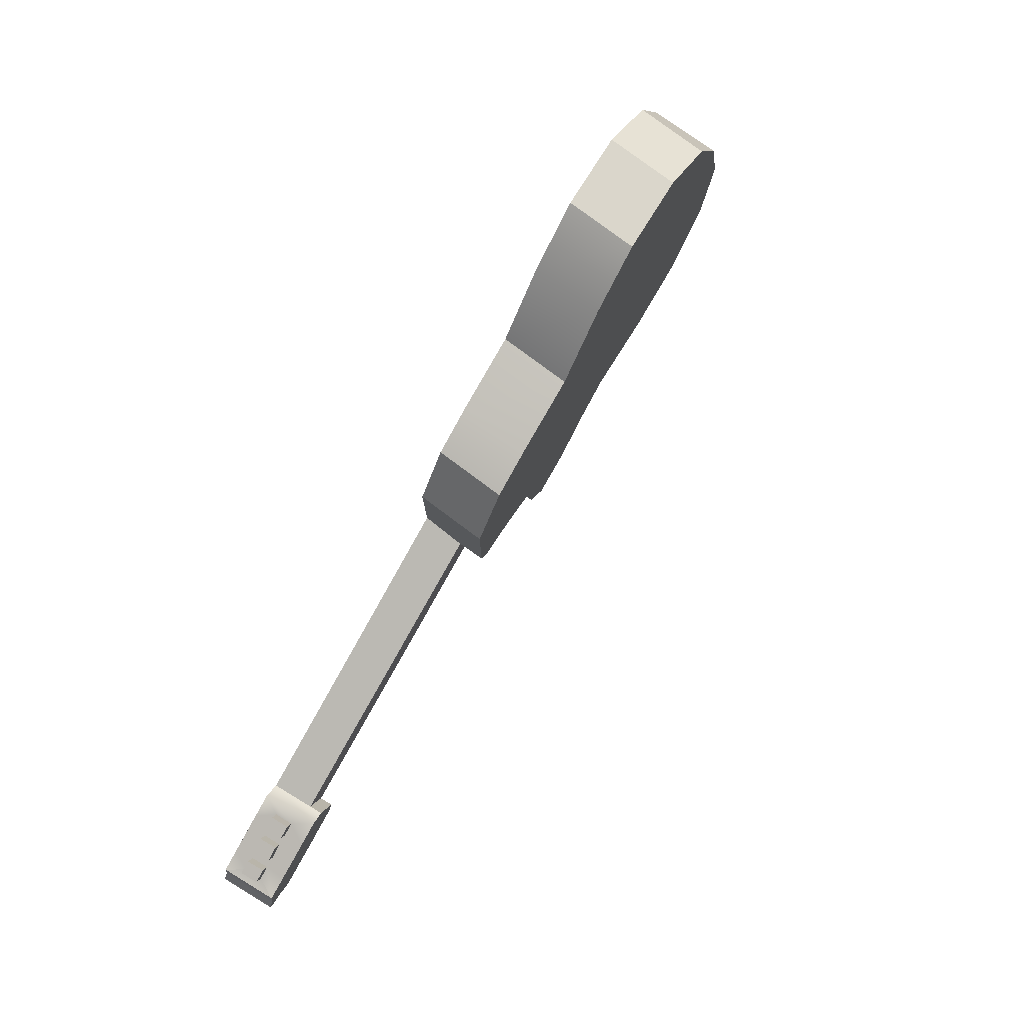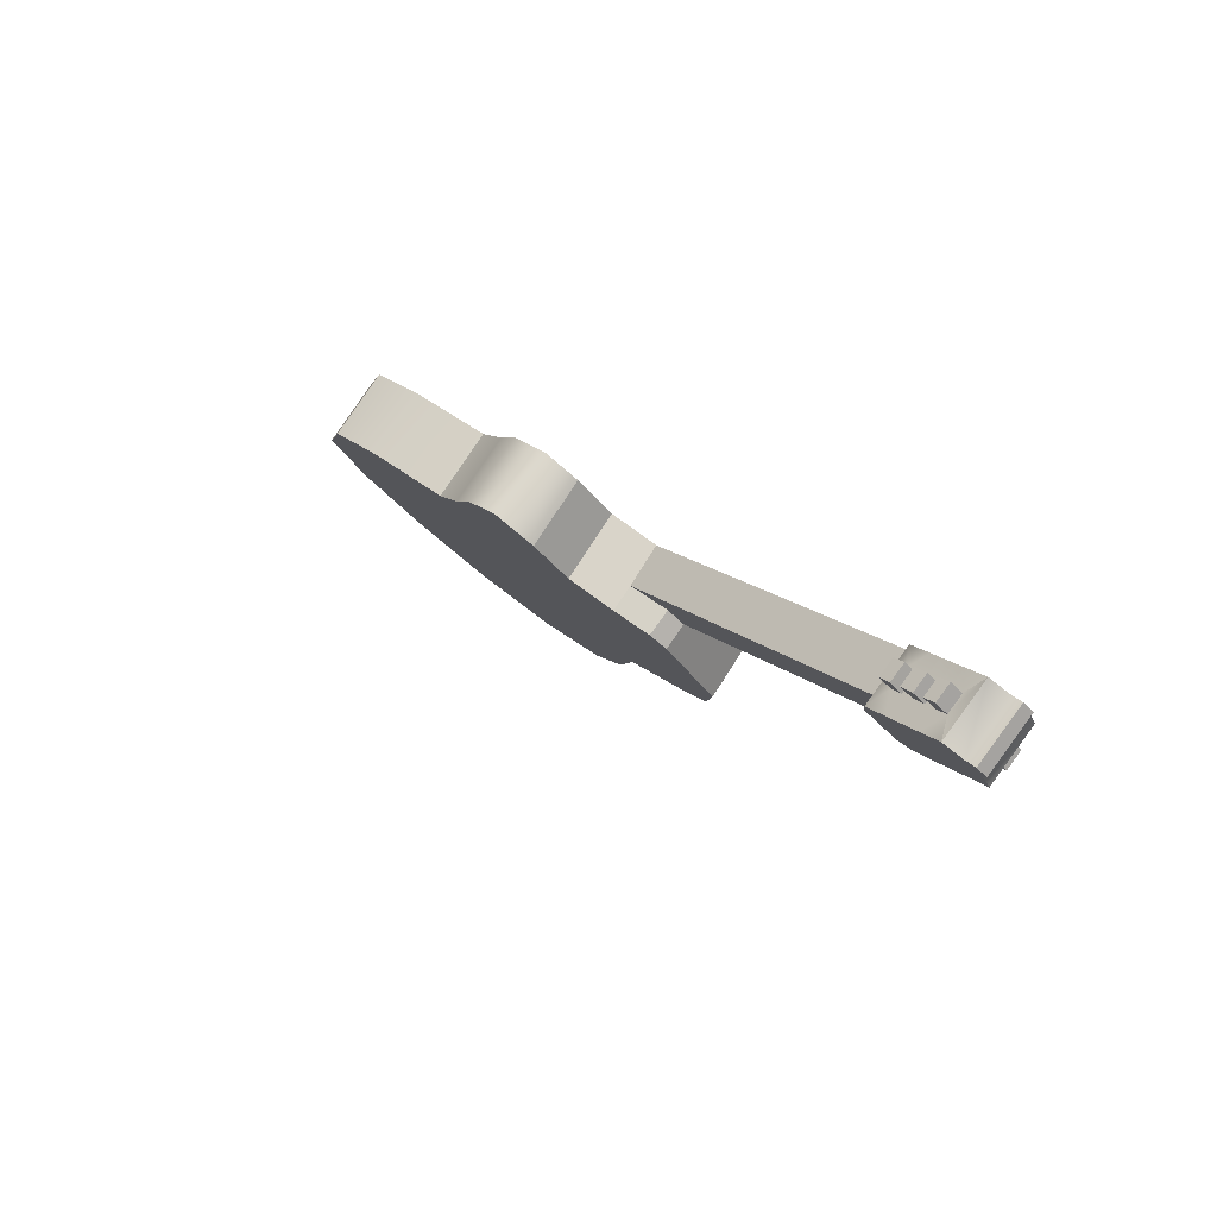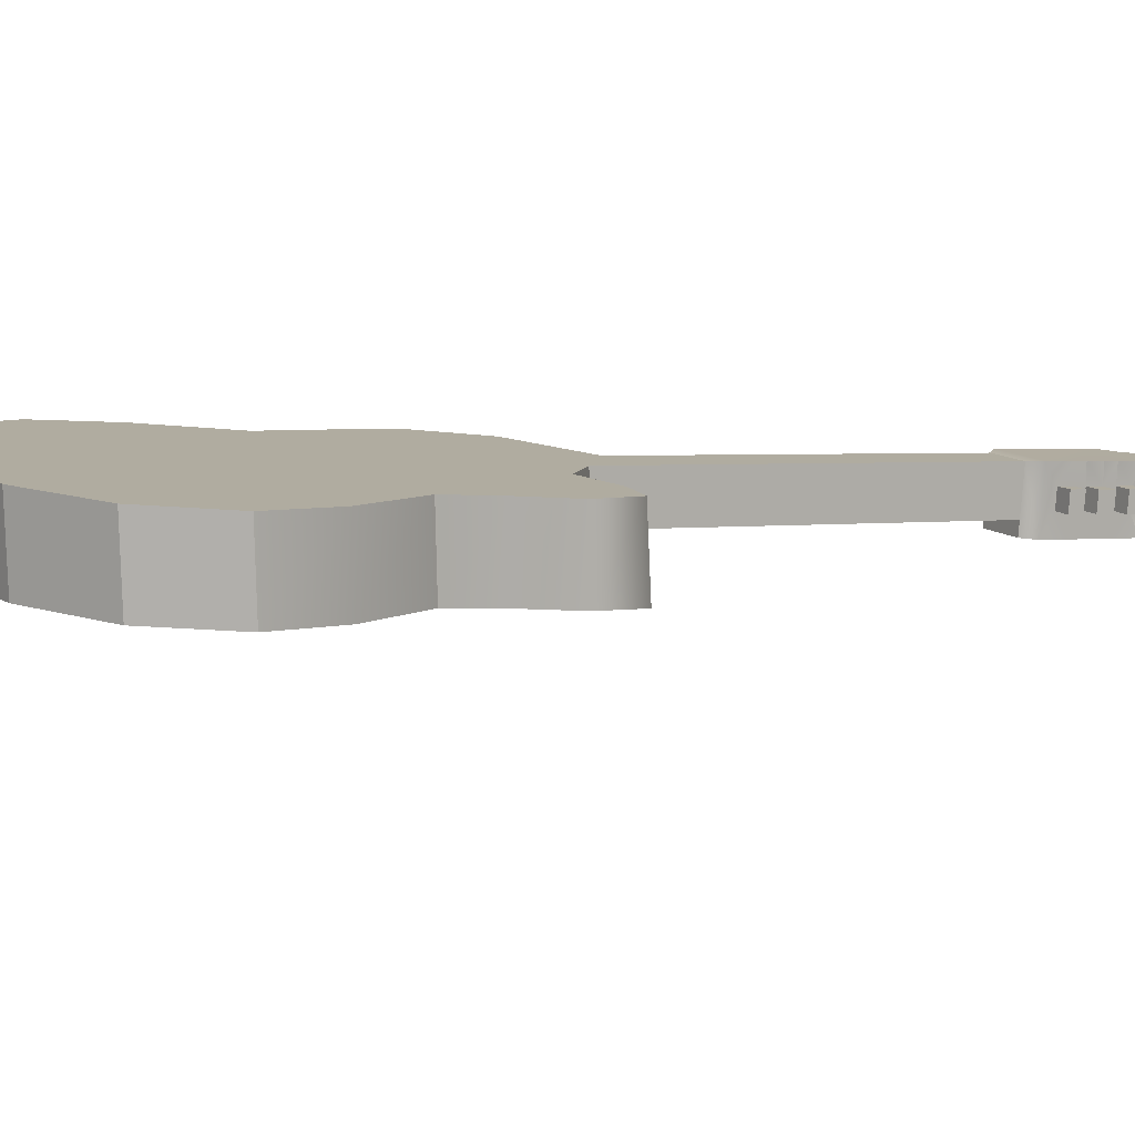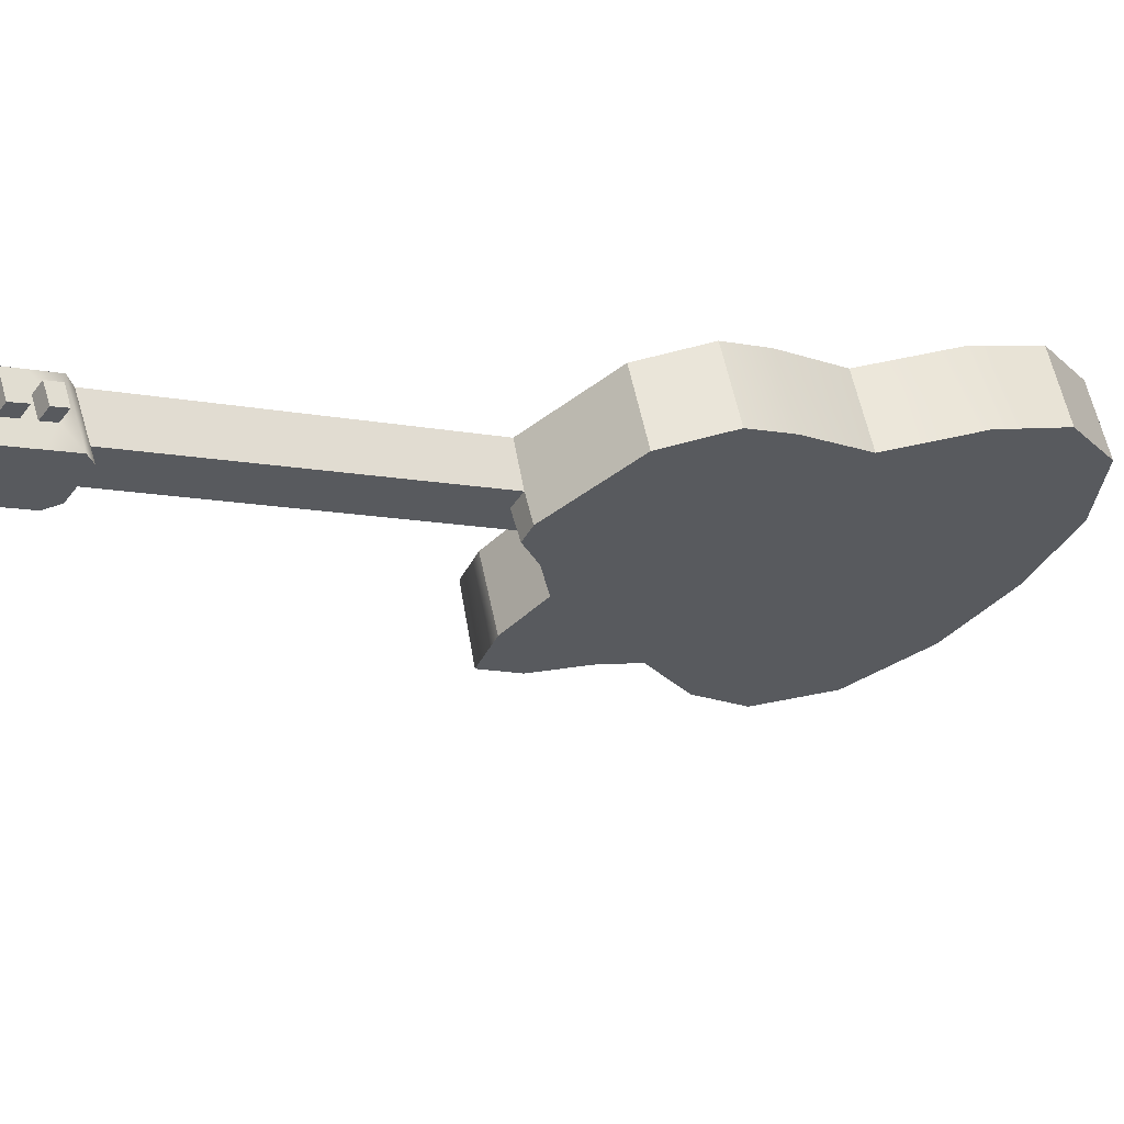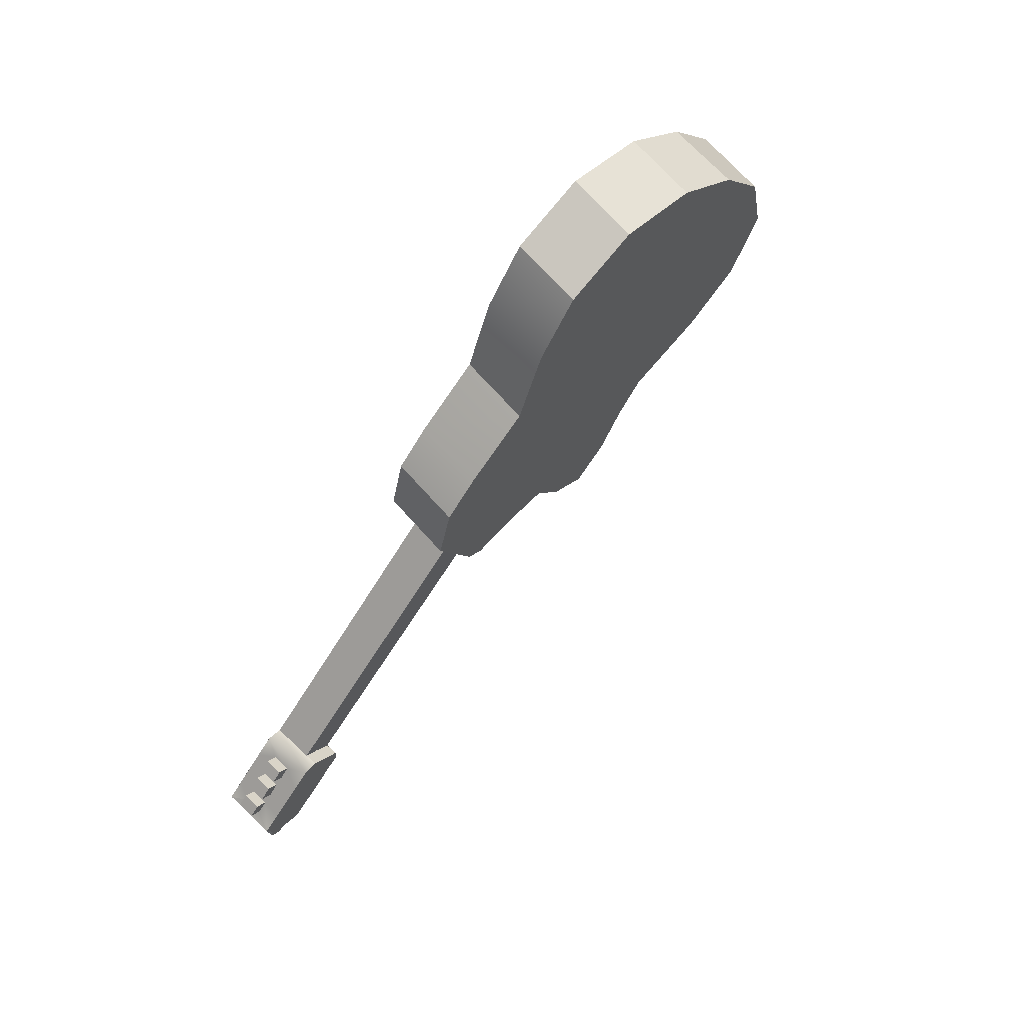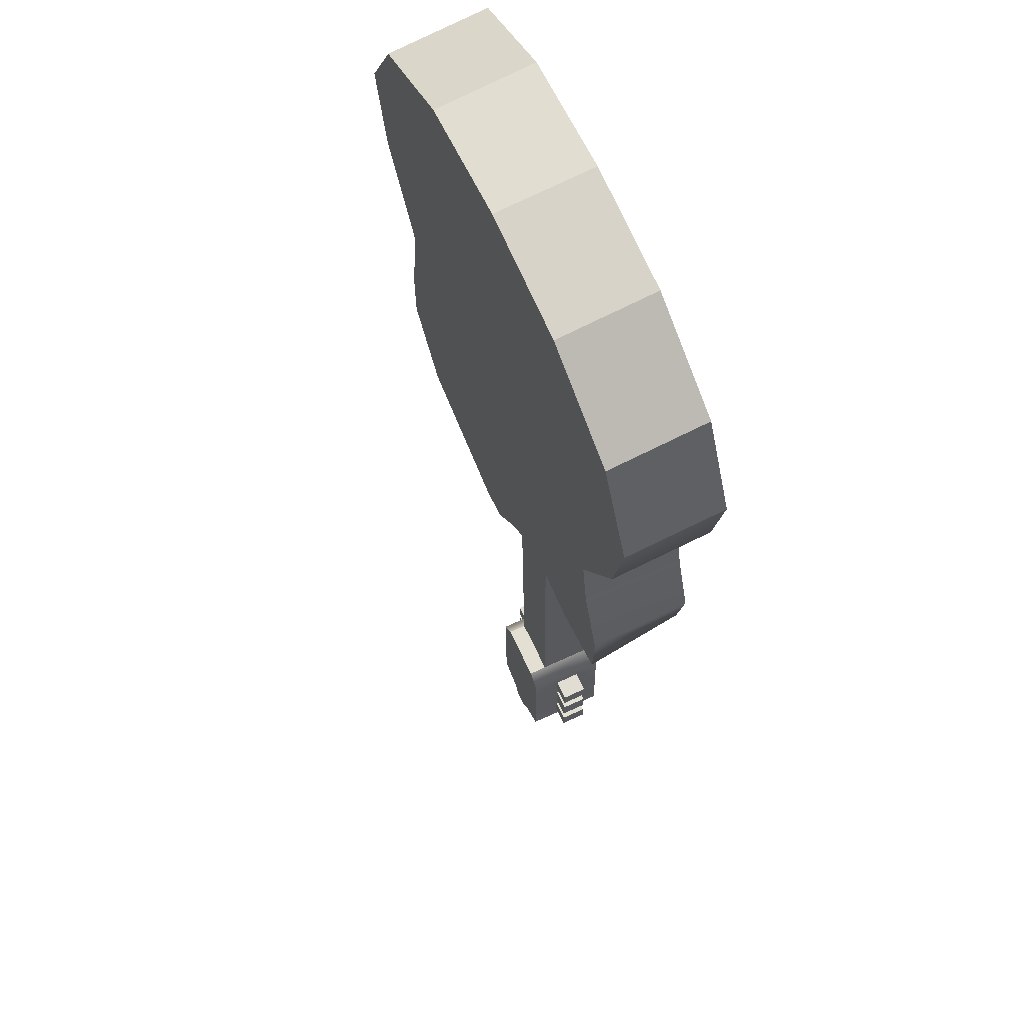
<metadata>
{"format":"obj","ext":"obj","renderer":"f3d","projection":"perspective","resolution":1024,"background":"white","views":[{"elev":18.7,"azim":42.3,"up":"+Y"},{"elev":-65.7,"azim":-106.6,"up":"+Y"},{"elev":-58.4,"azim":-122.7,"up":"+Z"},{"elev":38.6,"azim":43.8,"up":"+Z"},{"elev":27.8,"azim":60.7,"up":"+Y"},{"elev":-48.2,"azim":163.3,"up":"+Z"}]}
</metadata>
<code>
o Guitarra_2:pPlane4
v 5.517 23.2 -2.64
v 4.765 23.71 -2.323
v 5.127 23.47 -1.258
v 5.878 22.96 -1.575
v 5.092 22.76 -0.5067
v 5.843 22.25 -0.8237
v 4.569 18.97 0.252
v 3.818 19.47 0.569
v 3.388 18.74 0.4898
v 4.14 18.24 0.1728
v 2.633 18.06 -0.3537
v 3.091 17.73 -0.542
v 3.38 17.55 -0.6695
v 4.949 23.04 -3.677
v 5.503 21.41 -0.5778
v 4.954 20.4 -0.5853
v 4.742 19.52 -0.02064
v 3.249 17.52 -0.918
v 3.197 17.82 -1.38
v 3.064 18.09 -1.977
v 2.659 17.8 -2.516
v 2.384 17.75 -3.058
v 2.527 18.27 -3.356
v 2.83 18.93 -3.472
v 3.027 19.46 -3.656
v 3.017 20.2 -4.539
v 3.167 20.94 -5.088
v 3.634 21.87 -5.151
v 4.299 22.61 -4.58
v 4.191 23.52 -3.349
v 2.951 17.69 -0.7819
v 1.43 14.21 1.585
v 1.905 13.96 1.365
v 0.9214 12.85 1.464
v 0.6727 12.82 1.63
v 0.7718 13.14 1.47
v 0.9782 13.02 1.377
v 1.13 12.74 1.368
v 1.312 12.48 1.334
v 2.489 17.99 -0.5833
v 2.448 18.33 -1.067
v 1.138 14.07 1.119
v 1.507 12.39 1.861
v 0.8675 12.73 2.156
v 0.7743 12.69 2.007
v 1.414 12.34 1.712
v 1.756 13.89 1.134
v 2.052 13.88 1.299
v 1.758 13.74 0.8295
v 1.612 13.81 0.8997
v 2.907 18 -1.254
v 1.666 13 2.223
v 1.719 13.17 2.138
v 1.515 13.28 2.232
v 1.458 13.12 2.319
v 1.91 13.81 1.822
v 1.707 13.93 1.915
v 1.656 13.76 1.998
v 1.864 13.65 1.902
v 1.764 13.32 2.066
v 1.816 13.51 1.975
v 1.615 13.62 2.067
v 1.559 13.43 2.16
v 1.56 12.95 2.054
v 1.352 13.06 2.15
v 1.409 13.23 2.063
v 1.613 13.12 1.969
v 1.804 13.76 1.653
v 1.758 13.59 1.733
v 1.55 13.71 1.829
v 1.601 13.87 1.746
v 1.658 13.27 1.897
v 1.453 13.38 1.991
v 1.509 13.56 1.898
v 1.709 13.46 1.806
v 3.548 23.11 -4.263
v 2.883 22.37 -4.834
v 2.416 21.45 -4.771
v 2.266 20.7 -4.222
v 2.276 19.96 -3.339
v 2.042 19.36 -3.148
v 1.776 18.77 -3.039
v 1.673 18.26 -2.656
v 1.908 18.3 -2.198
v 2.313 18.59 -1.66
v 3.991 20.02 0.2964
v 4.202 20.9 -0.2683
v 4.752 21.91 -0.2607
v 1.227 13.06 1.21
v 1.182 12.91 1.282
v 1.023 13.17 1.305
v 1.023 12.69 1.199
v 0.8153 12.8 1.295
v 0.8721 12.97 1.208
v 1.076 12.86 1.113
v 1.268 13.5 0.7978
v 1.221 13.33 0.8776
v 1.013 13.44 0.9741
v 1.065 13.61 0.8904
v 1.121 13 1.041
v 0.9167 13.11 1.136
v 0.9727 13.3 1.043
v 1.173 13.19 0.9503
v 1.374 13.55 0.9669
v 1.327 13.38 1.047
v 1.119 13.5 1.143
v 1.171 13.66 1.059
v 1.079 13.35 1.212
v 1.279 13.25 1.119
v 0.819 13.29 1.393
v 0.877 13.48 1.3
v 1.302 13.68 1.993
v 1.243 13.49 2.088
v 1.103 13.03 2.316
v 1.743 12.69 2.02
v 1.188 13.31 2.179
v 1.884 13.14 1.792
v 1.941 13.33 1.7
v 1.442 14.13 1.767
v 2.081 13.79 1.471
v 1.407 12.79 1.18
v 0.935 12.85 2.16
v 1.574 12.51 1.864
v 1.011 13.92 1.081
v 1.348 13.83 1.918
v 0.9181 13.62 1.231
v 0.7714 12.77 1.899
v 1.411 12.43 1.604
v 1.985 13.48 1.626
v 1.834 12.98 1.872
v 1.448 12.92 1.115
v 1.511 13.12 1.013
v 1.557 13.27 0.9361
v 1.65 13.58 0.7851
f 1 2 3 4
f 4 3 5 6
f 7 8 9 10
f 10 9 11 12 13
f 14 1 4 6 15 16 17 7 10 13 18 19 20 21 22 23 24 25 26 27 28 29
f 30 2 1 14
f 13 12 31 18
f 11 32 33 12
f 34 35 36 37
f 38 39 35 34
f 32 11 40 41 42
f 43 44 45 46
f 47 33 48 49 50
f 31 12 33 47 50 51
f 52 53 54 55
f 56 57 58 59
f 60 61 62 63
f 64 52 55 65
f 65 55 54 66
f 66 54 53 67
f 67 53 52 64
f 68 56 59 69
f 69 59 58 70
f 70 58 57 71
f 71 57 56 68
f 72 60 63 73
f 73 63 62 74
f 74 62 61 75
f 75 61 60 72
f 30 76 77 78 79 80 81 82 83 84 85 41 40 11 9 8 86 87 88 5 3 2
f 29 28 77 76
f 28 27 78 77
f 21 20 85 84
f 20 19 51 41 85
f 30 14 29 76
f 19 18 31 51
f 41 51 50 42
f 89 90 37 91
f 92 93 94 95
f 96 97 98 99
f 100 101 102 103
f 38 34 93 92
f 34 37 94 93
f 37 90 95 94
f 90 38 92 95
f 104 105 97 96
f 105 106 98 97
f 106 107 99 98
f 107 104 96 99
f 89 91 101 100
f 91 108 102 101
f 108 109 103 102
f 109 89 100 103
f 91 110 111 108
f 106 105 109 108
f 73 74 112 113
f 64 65 114 115
f 65 66 116 114
f 72 73 66 67
f 70 74 75 69
f 72 117 118 75
f 6 5 88 15
f 15 88 87 16
f 16 87 86 17
f 17 86 8 7
f 32 119 120 48 33
f 121 39 38 90
f 114 122 123 115
f 122 44 43 123
f 119 32 42 124
f 114 116 113 112 125 119 124 126 111 110 36 35
f 122 114 35 127
f 44 122 127 45
f 123 43 46 128
f 115 123 128 39
f 120 129 118 117 130 115 39 121 131 132 133 134
f 48 120 134 49
f 27 26 79 78
f 26 25 80 79
f 25 24 81 80
f 23 22 83 82
f 42 50 49 134 124
f 36 110 91 37
f 121 90 89 131
f 35 39 128 127
f 127 128 46 45
f 83 22 21 84
f 81 24 23 82
f 111 126 106 108
f 126 124 107 106
f 124 134 104 107
f 132 109 105 133
f 132 131 89 109
f 133 105 104 134
f 73 113 116 66
f 112 74 70 125
f 125 70 71 119
f 119 71 68 120
f 69 75 118 129
f 130 117 72 67
f 115 130 67 64
f 129 120 68 69

</code>
